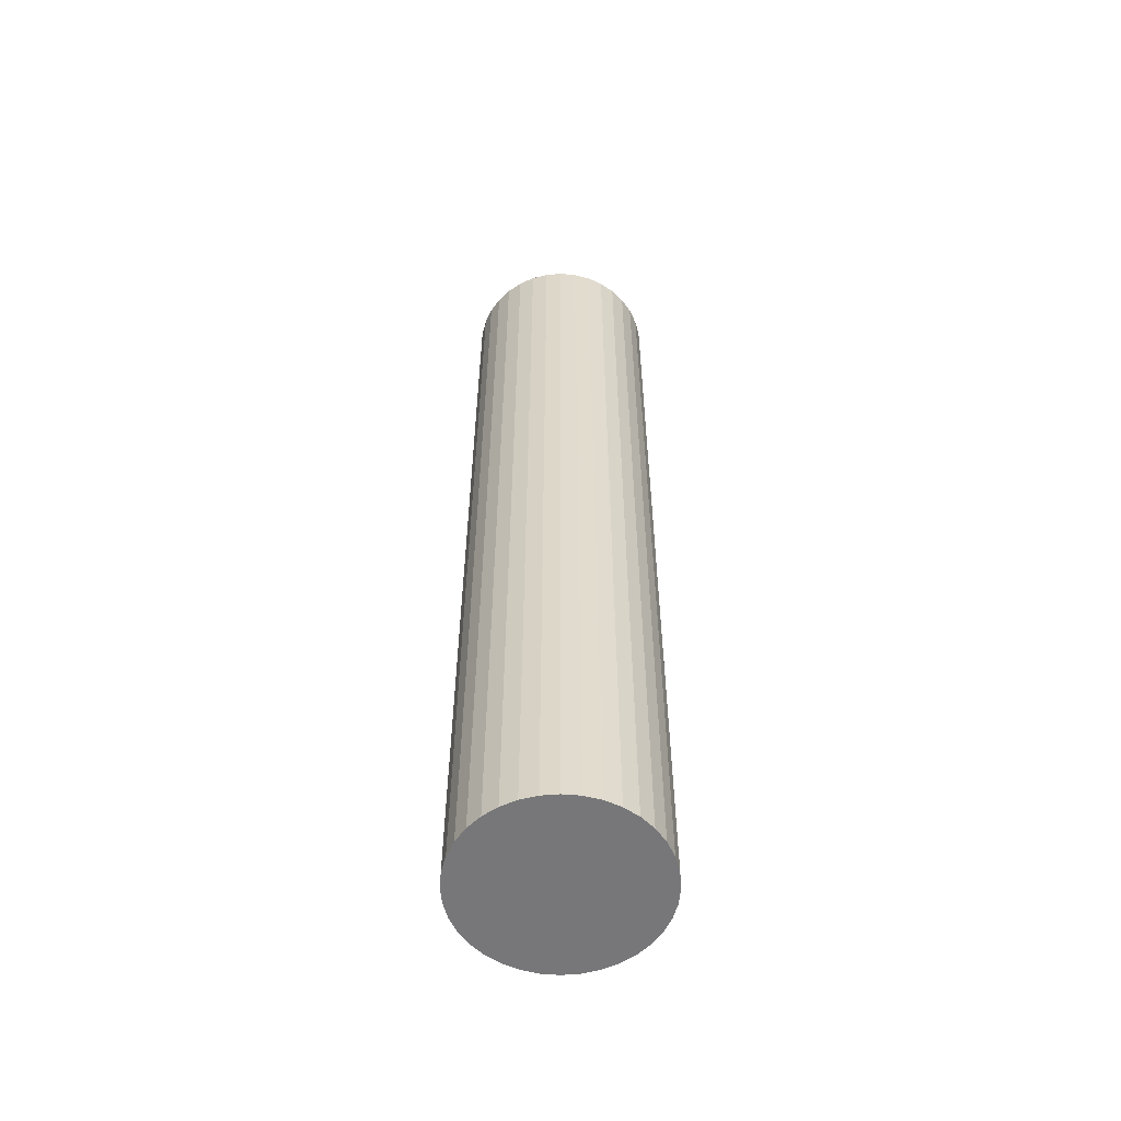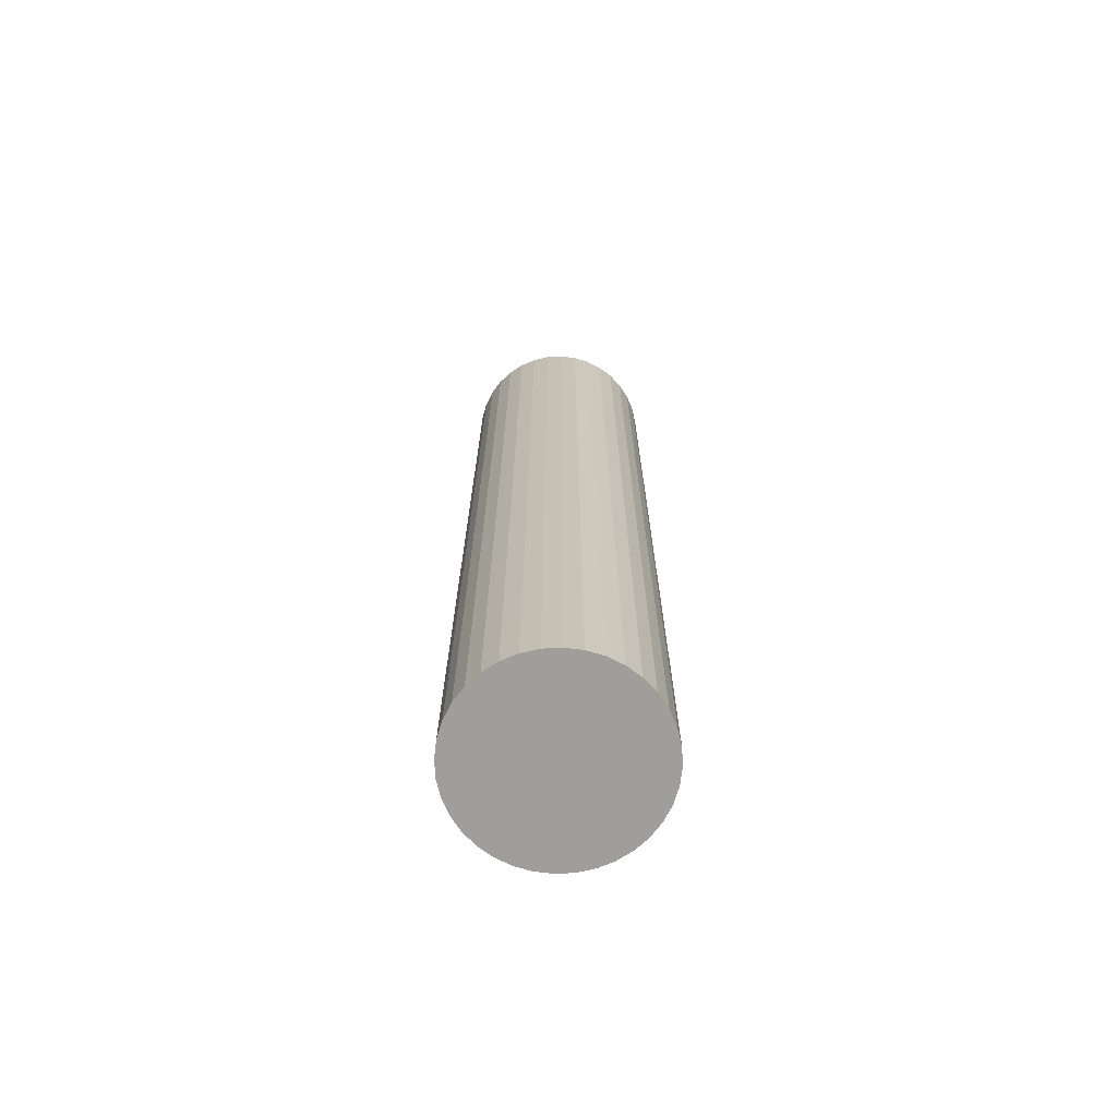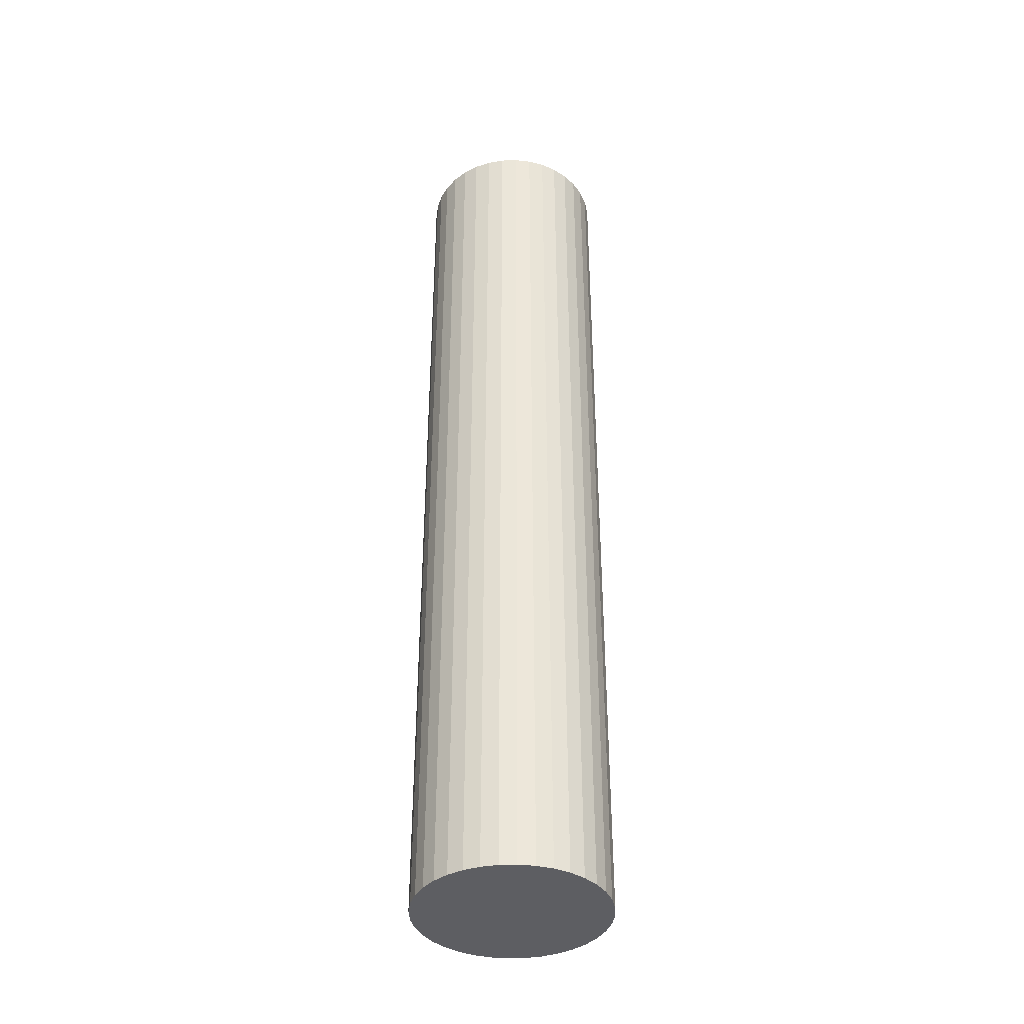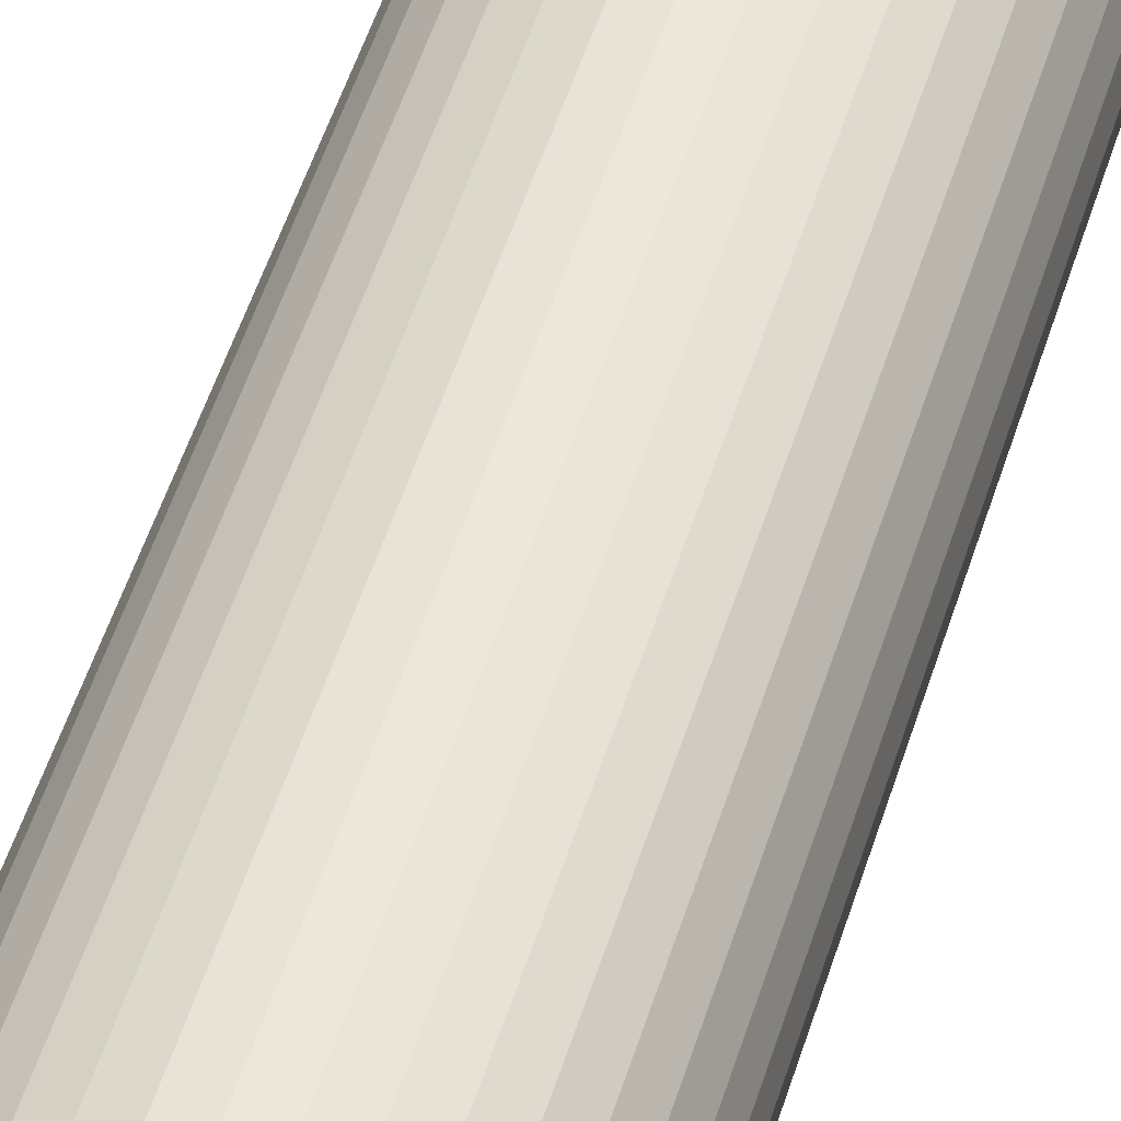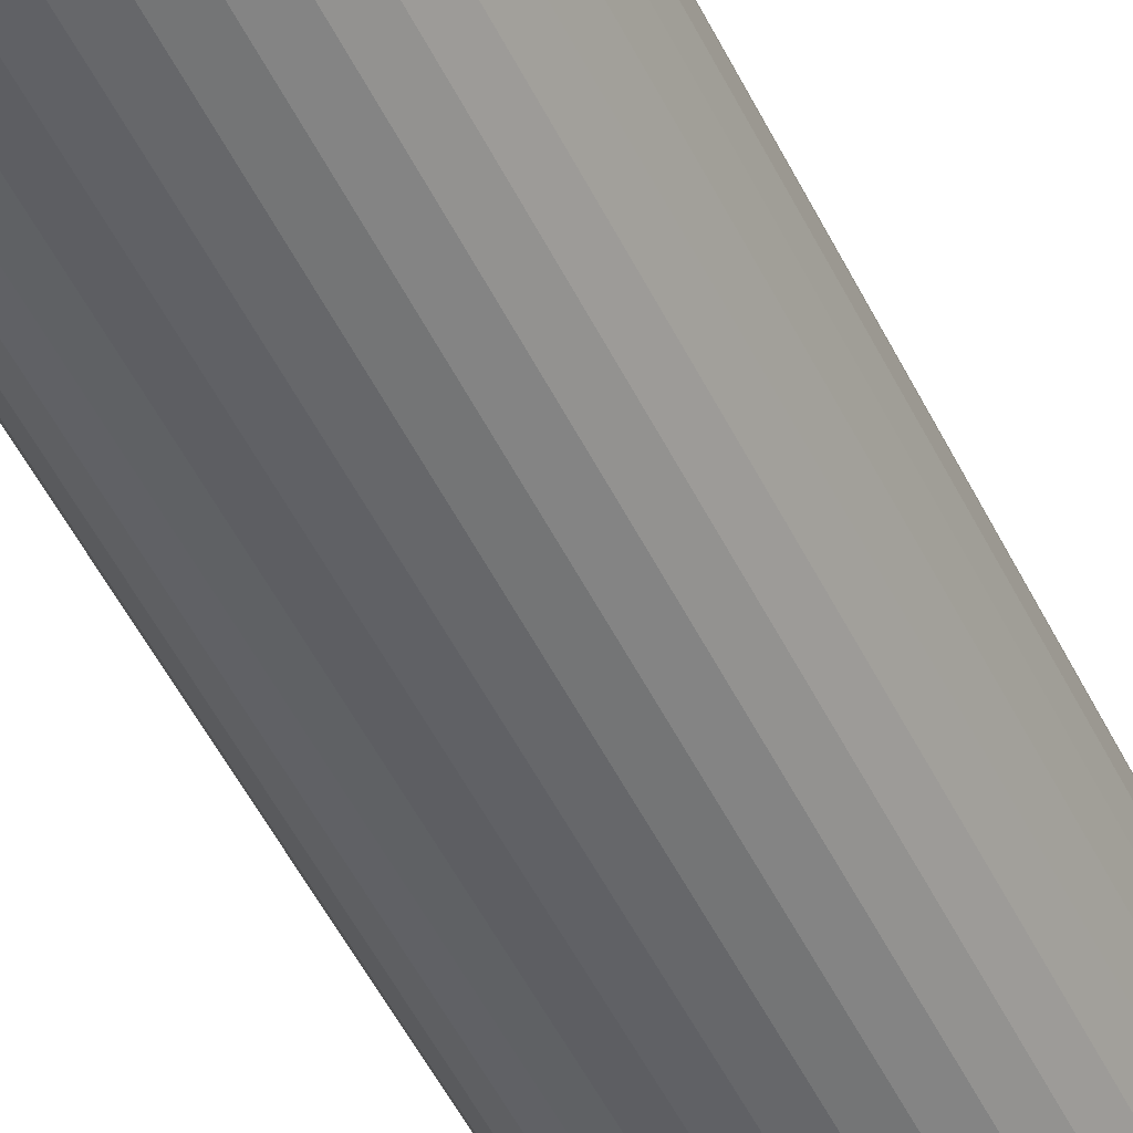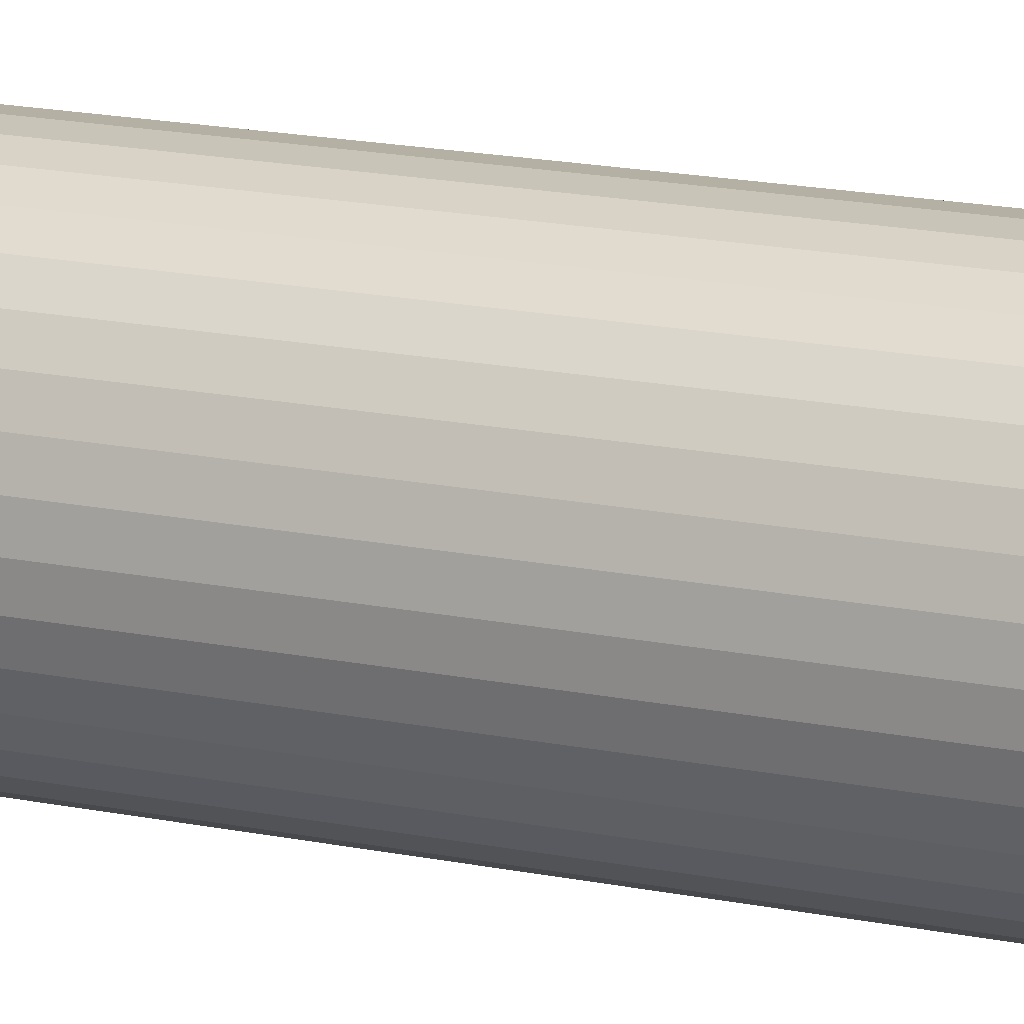
<metadata>
{"format":"obj","ext":"obj","renderer":"f3d","projection":"perspective","resolution":1024,"background":"white","views":[{"elev":-57.2,"azim":-120.8,"up":"+Y"},{"elev":-70.8,"azim":-82.6,"up":"+Y"},{"elev":-39.1,"azim":86.5,"up":"+Y"},{"elev":48.8,"azim":16.4,"up":"+Z"},{"elev":-49.4,"azim":25.0,"up":"+Z"},{"elev":16.5,"azim":113.4,"up":"+Z"}]}
</metadata>
<code>
o Ensamblaje5_-_Pieza1-6
v -1.657 40.01 -4.718
v -2.451 -9.995 -4.358
v -2.451 40.01 -4.358
v -3.17 -9.995 -3.867
v -3.17 40.01 -3.867
v -3.793 -9.995 -3.257
v -3.793 40.01 -3.257
v -4.301 -9.995 -2.549
v -4.301 40.01 -2.549
v -4.679 -9.995 -1.763
v -4.679 40.01 -1.763
v -4.914 -9.995 -0.9242
v -4.914 40.01 -0.9242
v -5 -9.995 -0.05689
v -5 40.01 -0.05689
v -4.934 -9.995 0.8122
v -4.934 40.01 0.8122
v -4.718 -9.995 1.657
v -4.718 40.01 1.657
v -4.358 -9.995 2.451
v -4.358 40.01 2.451
v -3.867 -9.995 3.17
v -3.867 40.01 3.17
v -3.257 -9.995 3.793
v -3.257 40.01 3.793
v -2.549 -9.995 4.301
v -2.549 40.01 4.301
v -1.763 -9.995 4.679
v -1.763 40.01 4.679
v -0.9242 -9.995 4.914
v -0.9242 40.01 4.914
v -0.05689 -9.995 5
v -0.05689 40.01 5
v 0.8122 -9.995 4.934
v 0.8122 40.01 4.934
v 1.657 -9.995 4.718
v 1.657 40.01 4.718
v 2.451 -9.995 4.358
v 2.451 40.01 4.358
v 3.17 -9.995 3.867
v 3.17 40.01 3.867
v 3.793 -9.995 3.257
v 3.793 40.01 3.257
v 4.301 -9.995 2.549
v 4.301 40.01 2.549
v 4.679 -9.995 1.763
v 4.679 40.01 1.763
v 4.914 -9.995 0.9242
v 4.914 40.01 0.9242
v 5 -9.995 0.05689
v 5 40.01 0.0569
v 4.934 -9.995 -0.8122
v 4.934 40.01 -0.8122
v 4.718 -9.995 -1.657
v 4.718 40.01 -1.657
v 4.358 -9.995 -2.451
v 4.358 40.01 -2.451
v 3.867 -9.995 -3.17
v 3.867 40.01 -3.17
v 3.257 -9.995 -3.793
v 3.257 40.01 -3.793
v 2.549 -9.995 -4.301
v 2.549 40.01 -4.301
v 1.763 -9.995 -4.679
v 1.763 40.01 -4.679
v 0.9242 -9.995 -4.914
v 0.9242 40.01 -4.914
v 0.05689 -9.995 -5
v 0.05689 40.01 -5
v -0.8122 -9.995 -4.934
v -0.8122 40.01 -4.934
v -1.657 -9.995 -4.718
v 0 -9.995 -0
v 0 40.01 4e-06
f 1 2 3
f 3 2 4
f 3 4 5
f 5 4 6
f 5 6 7
f 7 6 8
f 7 8 9
f 9 8 10
f 9 10 11
f 11 10 12
f 11 12 13
f 13 12 14
f 13 14 15
f 15 14 16
f 15 16 17
f 17 16 18
f 17 18 19
f 19 18 20
f 19 20 21
f 21 20 22
f 21 22 23
f 23 22 24
f 23 24 25
f 25 24 26
f 25 26 27
f 27 26 28
f 27 28 29
f 29 28 30
f 29 30 31
f 31 30 32
f 31 32 33
f 33 32 34
f 33 34 35
f 35 34 36
f 35 36 37
f 37 36 38
f 37 38 39
f 39 38 40
f 39 40 41
f 41 40 42
f 41 42 43
f 43 42 44
f 43 44 45
f 45 44 46
f 45 46 47
f 47 46 48
f 47 48 49
f 49 48 50
f 49 50 51
f 51 50 52
f 51 52 53
f 53 52 54
f 53 54 55
f 55 54 56
f 55 56 57
f 57 56 58
f 57 58 59
f 59 58 60
f 59 60 61
f 61 60 62
f 61 62 63
f 63 62 64
f 63 64 65
f 65 64 66
f 65 66 67
f 67 66 68
f 67 68 69
f 69 68 70
f 69 70 71
f 71 70 72
f 71 72 1
f 1 72 2
f 40 38 73
f 73 38 36
f 73 36 34
f 46 44 73
f 73 44 42
f 73 42 40
f 52 50 73
f 73 50 48
f 73 48 46
f 58 56 73
f 73 56 54
f 73 54 52
f 64 62 73
f 73 62 60
f 73 60 58
f 70 68 73
f 73 68 66
f 73 66 64
f 4 2 73
f 73 2 72
f 73 72 70
f 10 8 73
f 73 8 6
f 73 6 4
f 16 14 73
f 73 14 12
f 73 12 10
f 22 20 73
f 73 20 18
f 73 18 16
f 28 26 73
f 73 26 24
f 73 24 22
f 34 32 73
f 73 32 30
f 73 30 28
f 33 35 74
f 74 35 37
f 74 37 39
f 27 29 74
f 74 29 31
f 74 31 33
f 21 23 74
f 74 23 25
f 74 25 27
f 15 17 74
f 74 17 19
f 74 19 21
f 9 11 74
f 74 11 13
f 74 13 15
f 3 5 74
f 74 5 7
f 74 7 9
f 69 71 74
f 74 71 1
f 74 1 3
f 63 65 74
f 74 65 67
f 74 67 69
f 57 59 74
f 74 59 61
f 74 61 63
f 51 53 74
f 74 53 55
f 74 55 57
f 45 47 74
f 74 47 49
f 74 49 51
f 39 41 74
f 74 41 43
f 74 43 45

</code>
